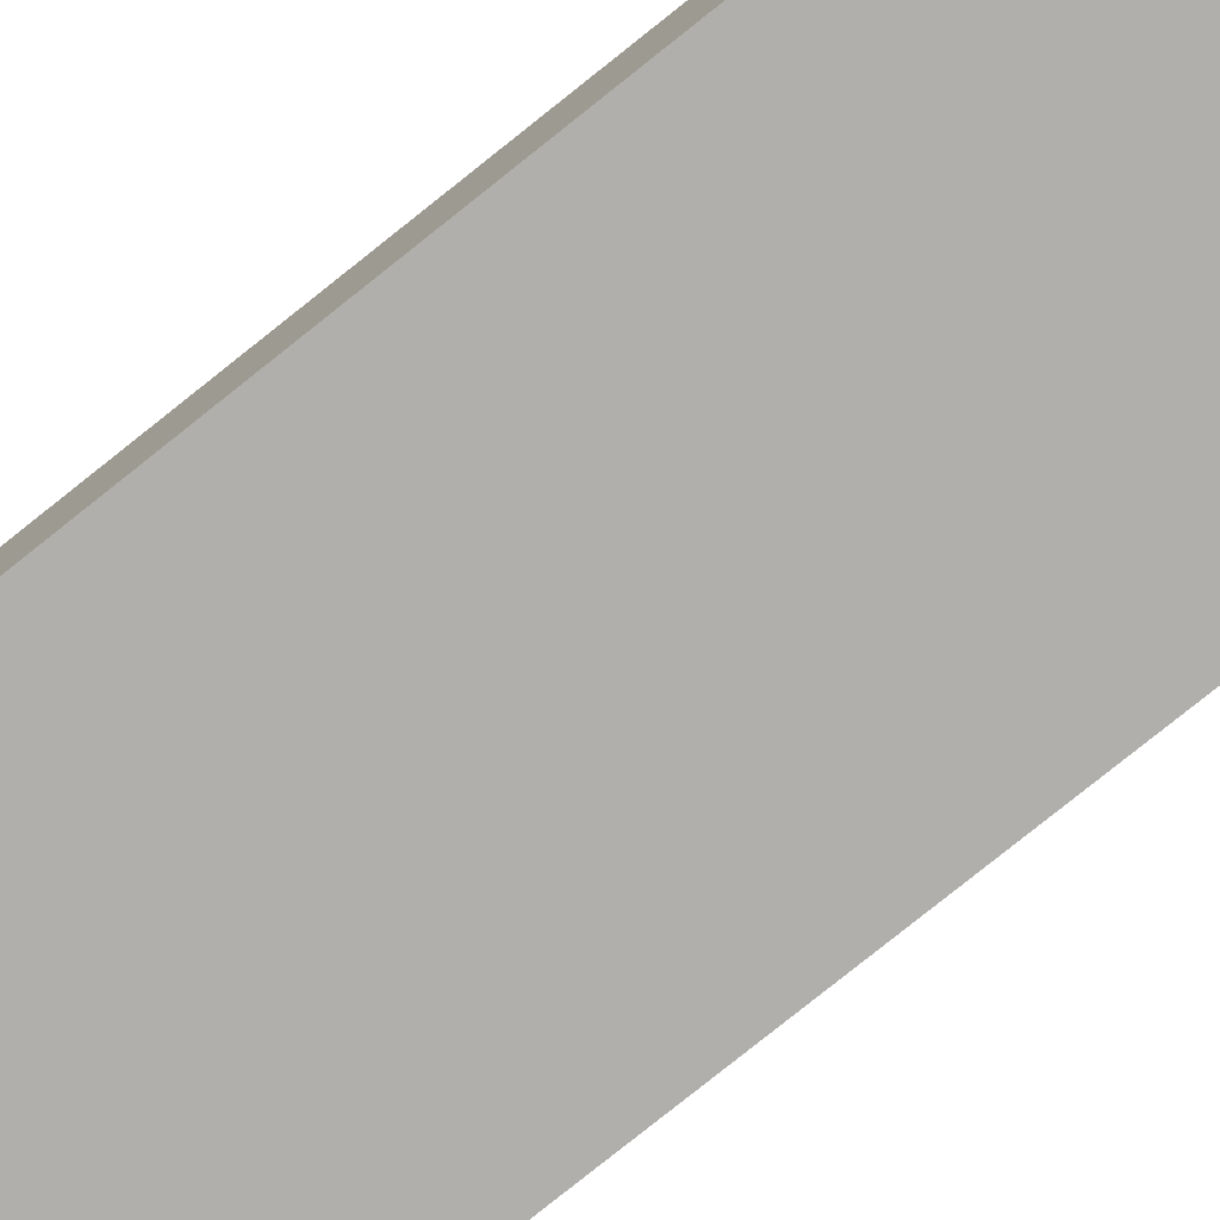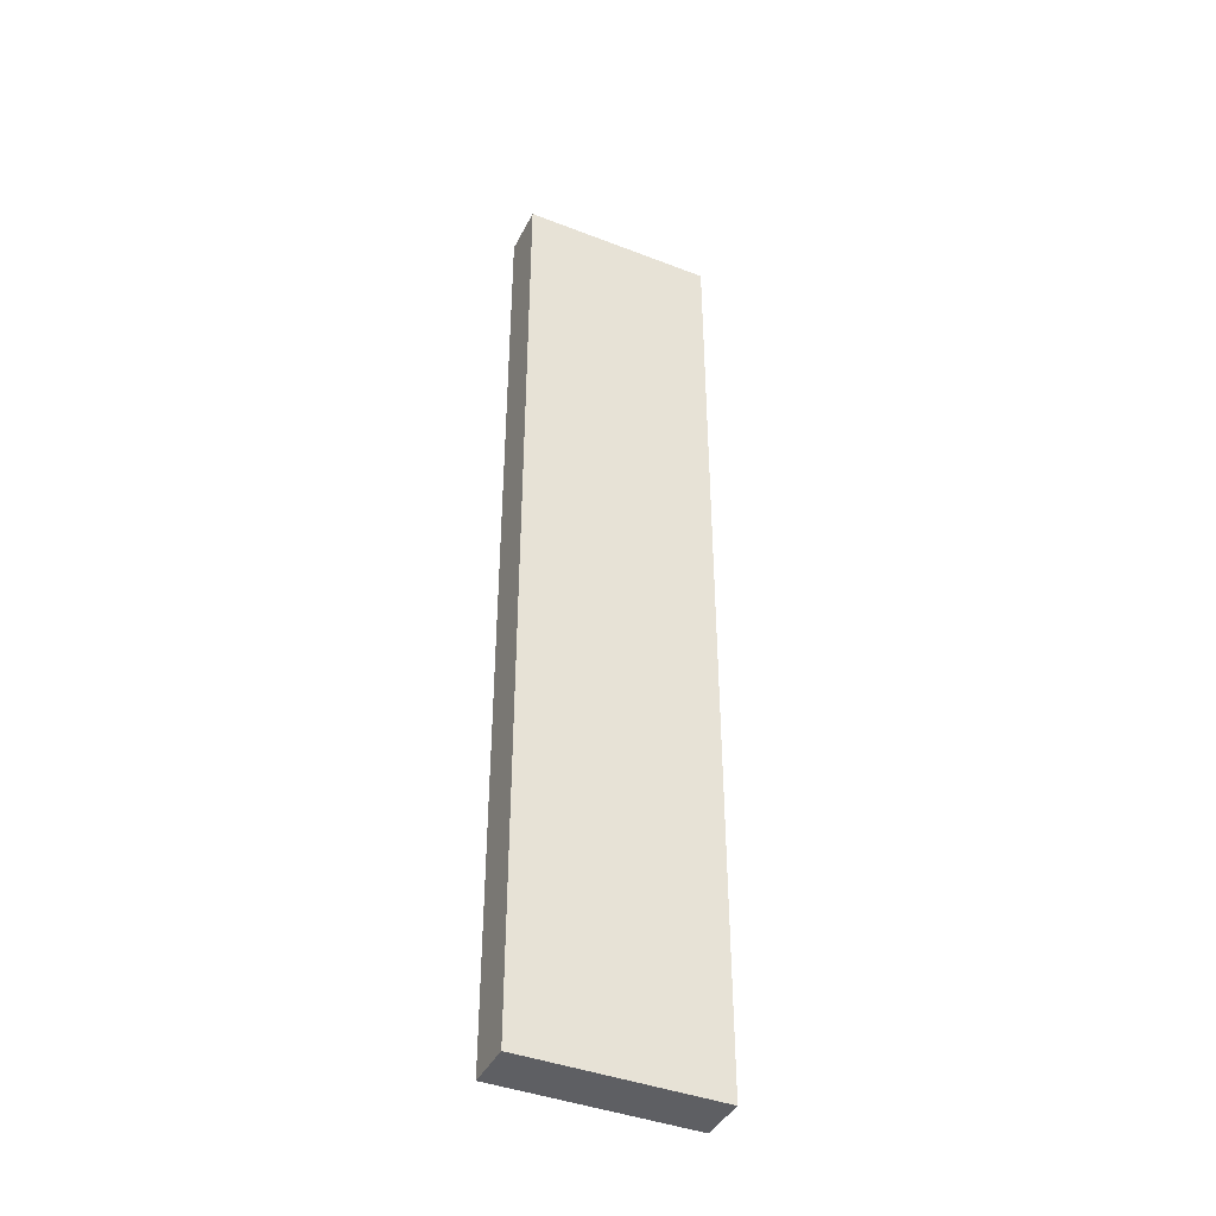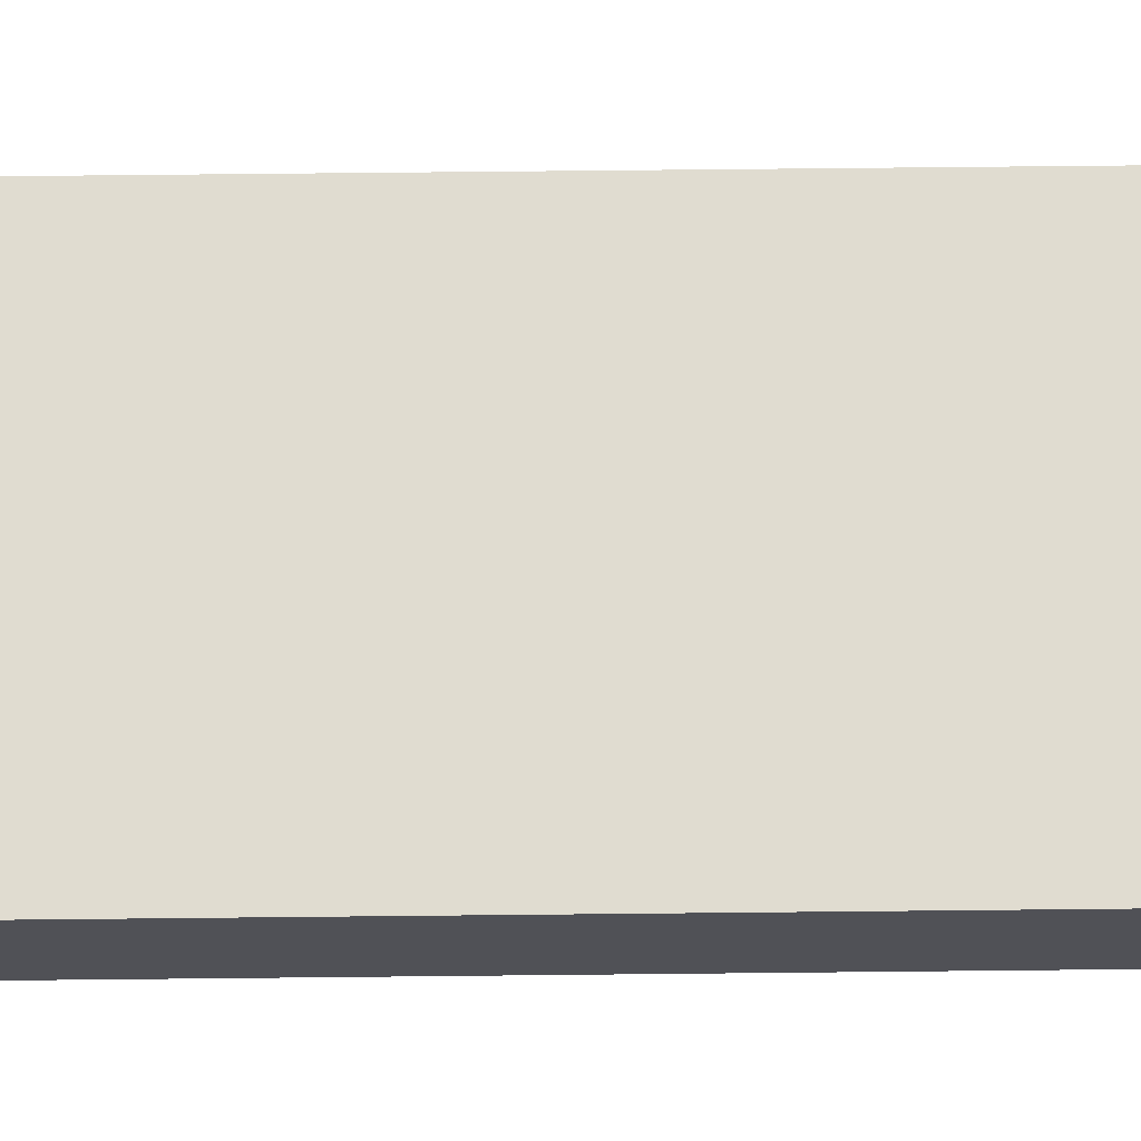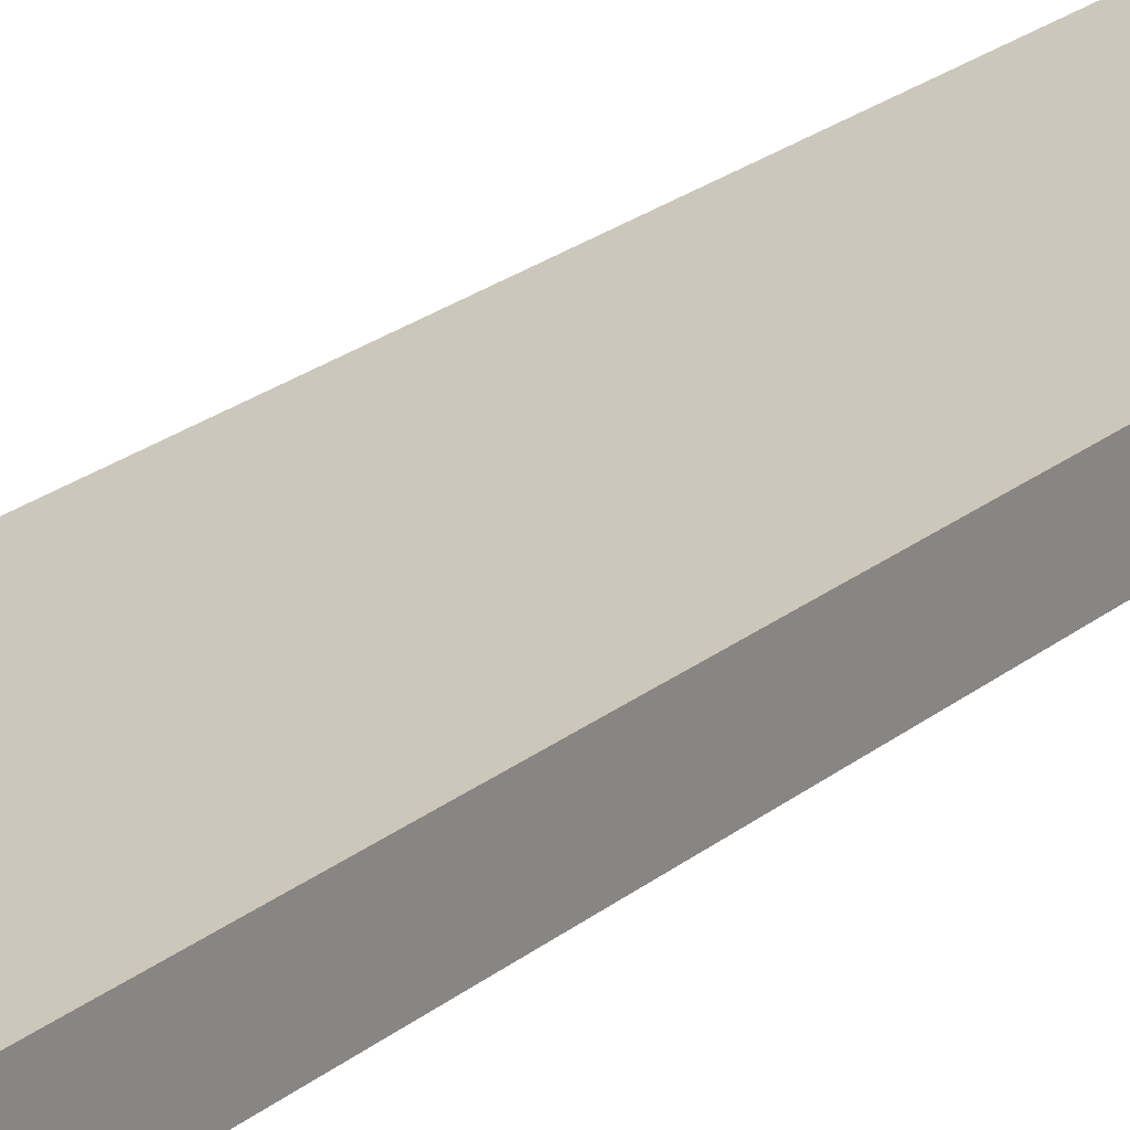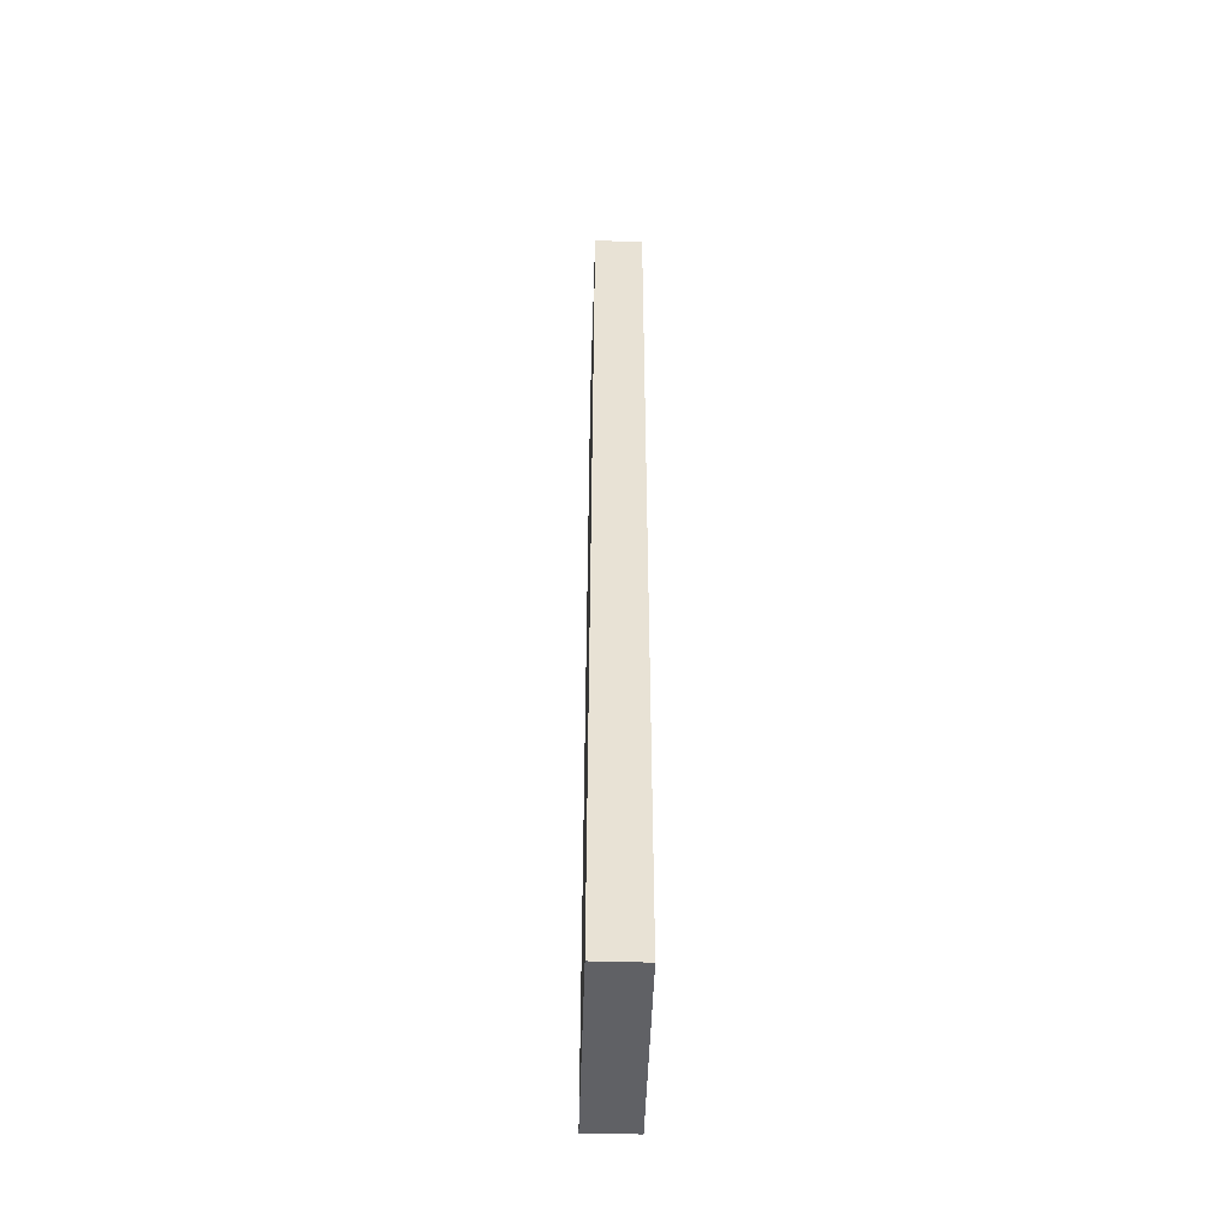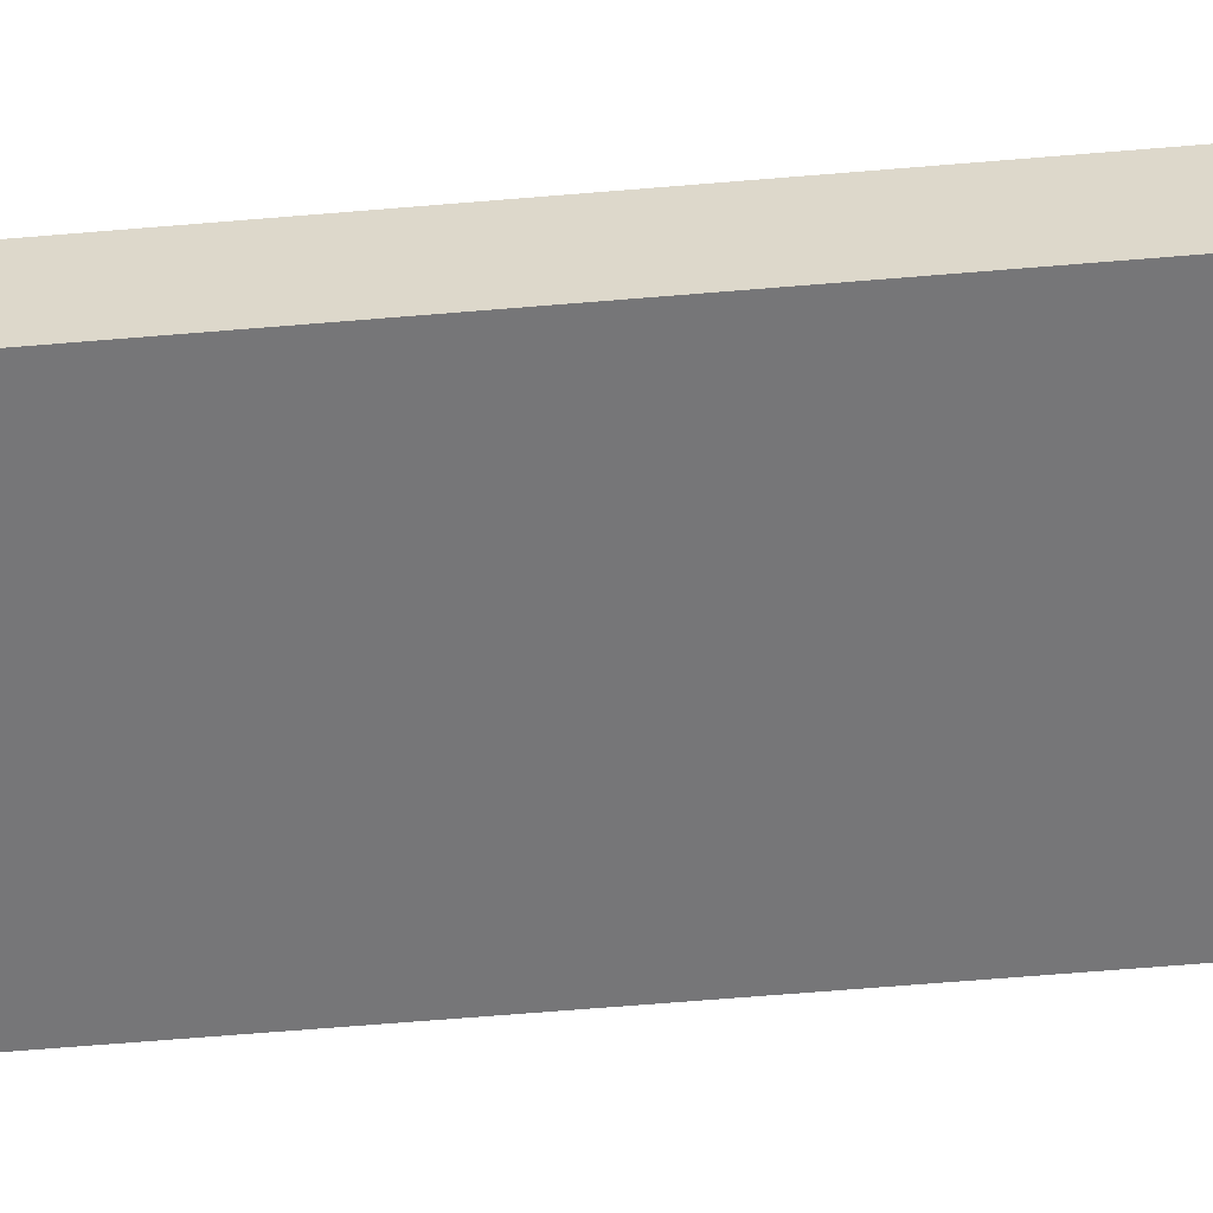
<metadata>
{"format":"obj","ext":"obj","renderer":"f3d","projection":"perspective","resolution":1024,"background":"white","views":[{"elev":-78.3,"azim":-51.3,"up":"+Y"},{"elev":-41.4,"azim":-25.1,"up":"+Z"},{"elev":69.6,"azim":89.4,"up":"+Y"},{"elev":21.3,"azim":-145.3,"up":"+Y"},{"elev":-49.9,"azim":-91.9,"up":"+Z"},{"elev":-56.9,"azim":-84.8,"up":"+Y"}]}
</metadata>
<code>
v 1.963 0 5.589
v 1.963 0 -4.411
v 1.963 0.5 -4.411
v 1.963 0.5 5.589
v -0.03698 0 5.589
v 1.963 0 5.589
v 1.963 0.5 5.589
v -0.03698 0.5 5.589
v -0.03698 0 -4.411
v -0.03698 0 5.589
v -0.03698 0.5 5.589
v -0.03698 0.5 -4.411
v 1.963 0 -4.411
v -0.03698 0 -4.411
v -0.03698 0.5 -4.411
v 1.963 0.5 -4.411
v 1.963 0.5 -4.411
v -0.03698 0.5 -4.411
v -0.03698 0.5 5.589
v 1.963 0.5 5.589
v -0.03698 0 -4.411
v 1.963 0 -4.411
v 1.963 0 5.589
v -0.03698 0 5.589
g 5ced93ae-e314-11ea-ba56-54bf646e7e1f
f 1 2 4
f 4 2 3
g 5cedbac8-e314-11ea-a255-54bf646e7e1f
f 5 6 8
f 8 6 7
g 5cede1d4-e314-11ea-8f77-54bf646e7e1f
f 9 10 12
f 12 10 11
g 5cee08da-e314-11ea-8ea8-54bf646e7e1f
f 13 14 16
f 16 14 15
g 5cee2ff4-e314-11ea-9fcf-54bf646e7e1f
f 18 19 17
f 17 19 20
g 5cee7e18-e314-11ea-96b4-54bf646e7e1f
f 21 22 24
f 24 22 23

</code>
